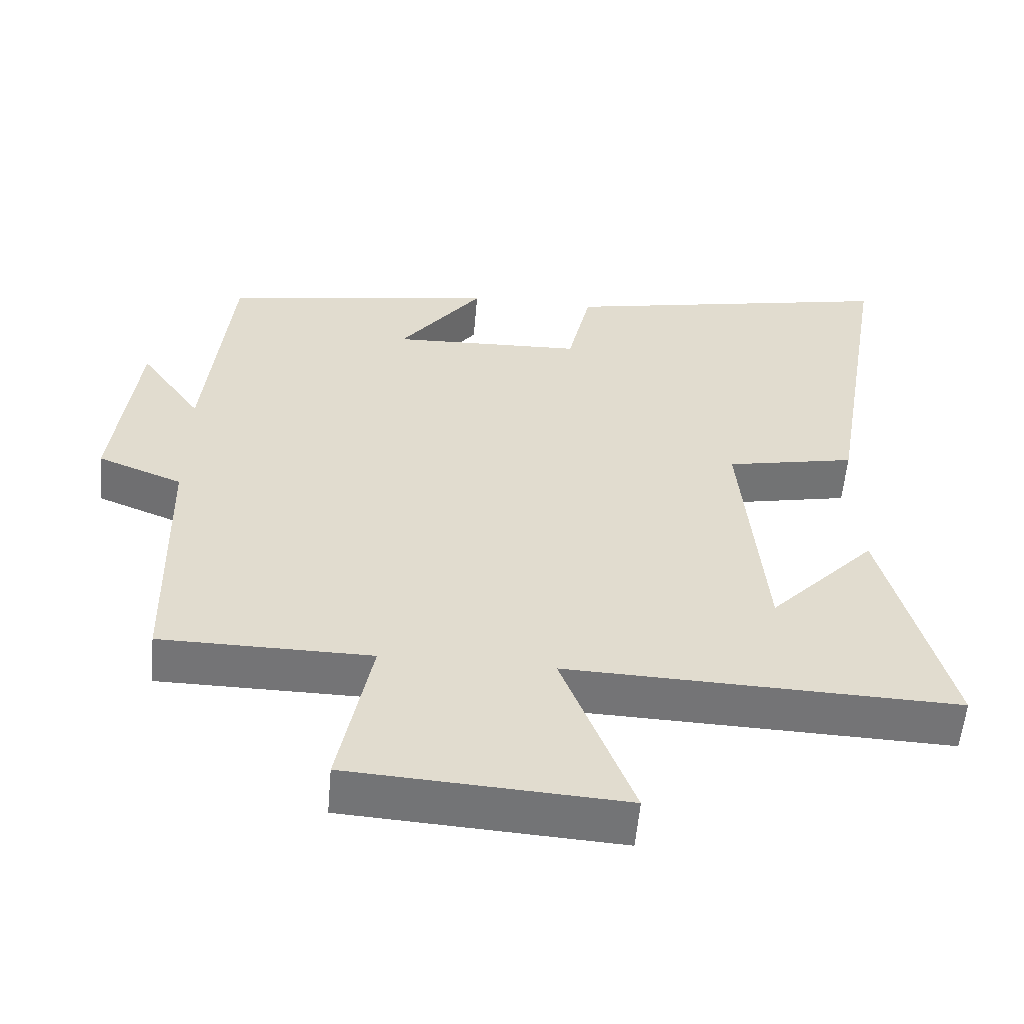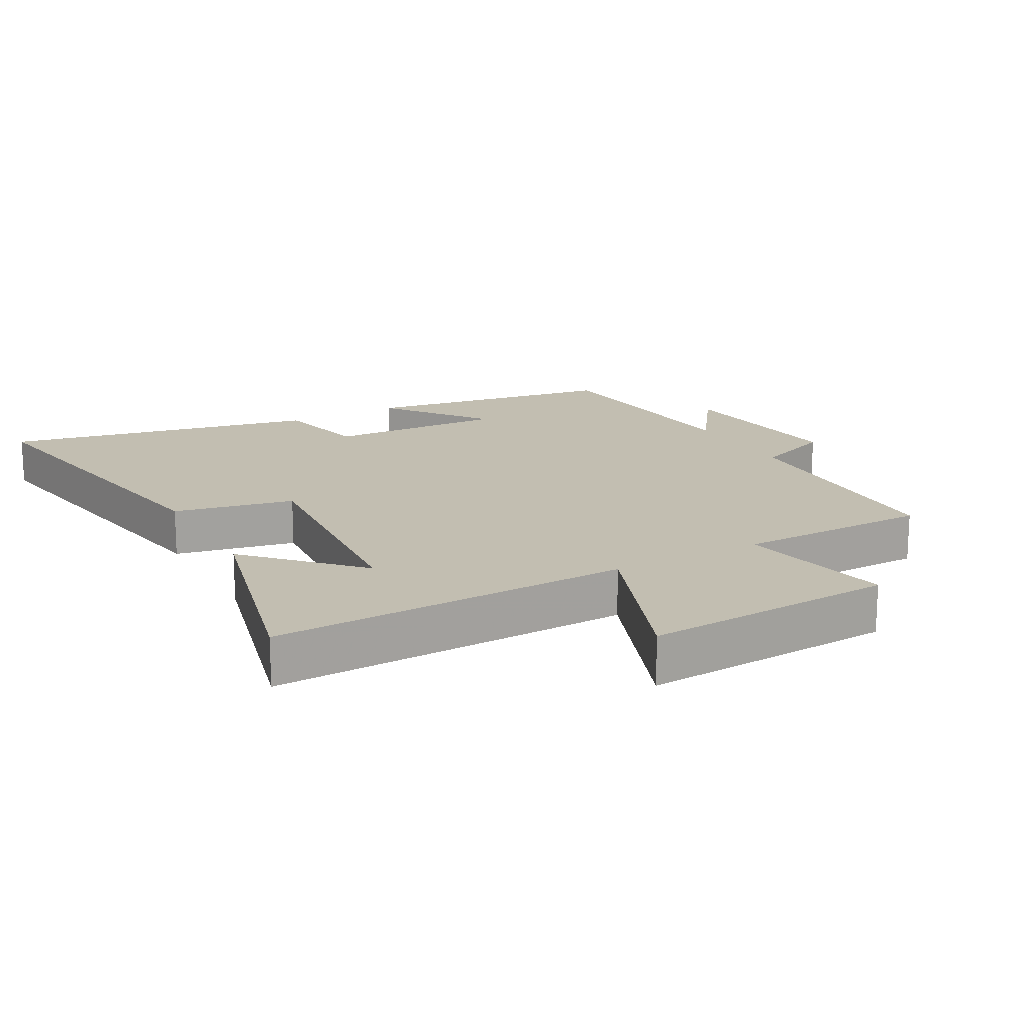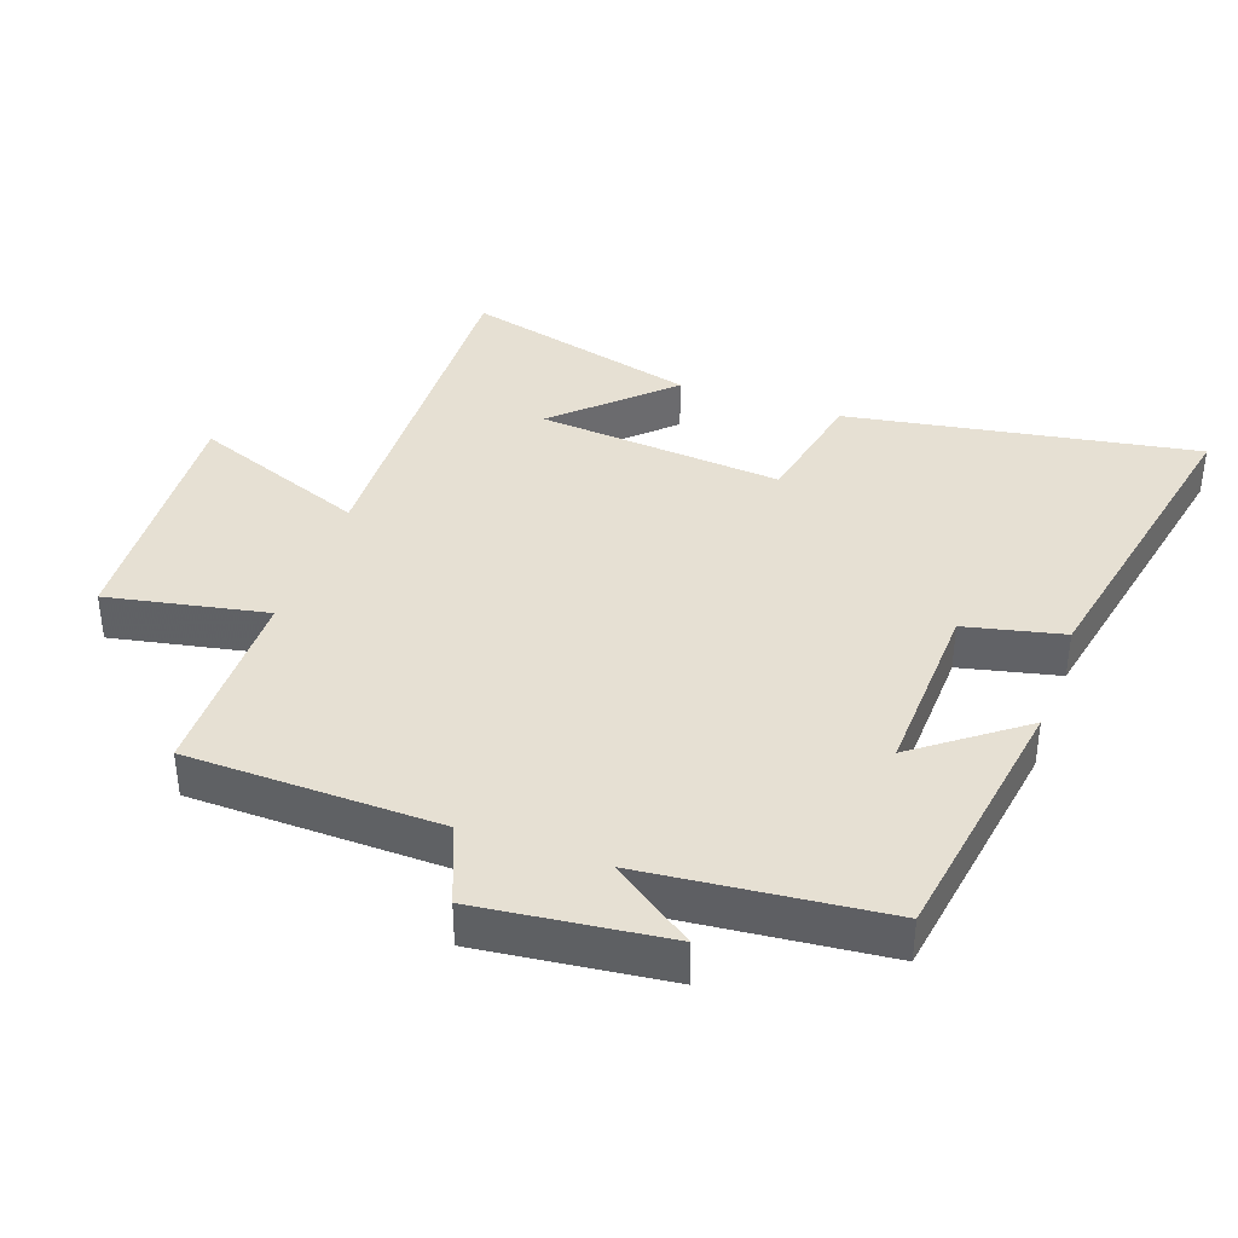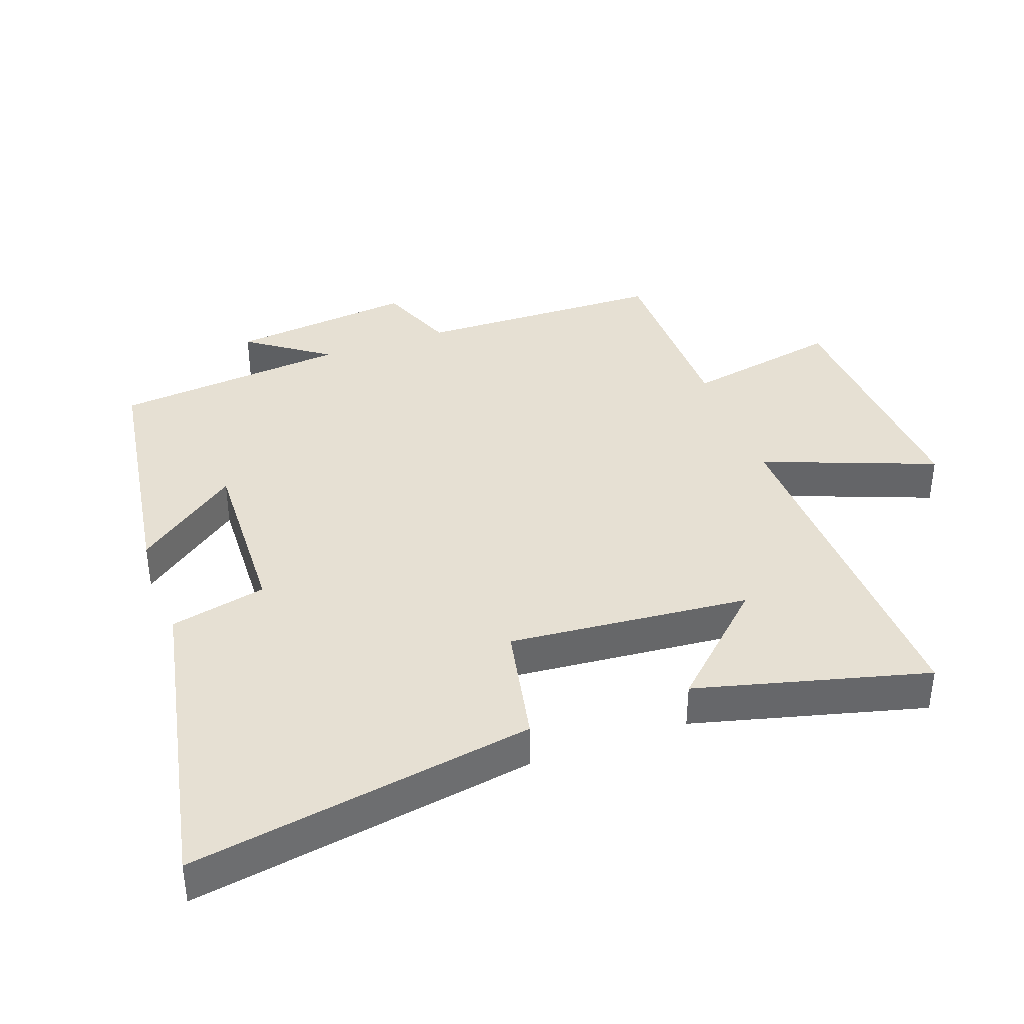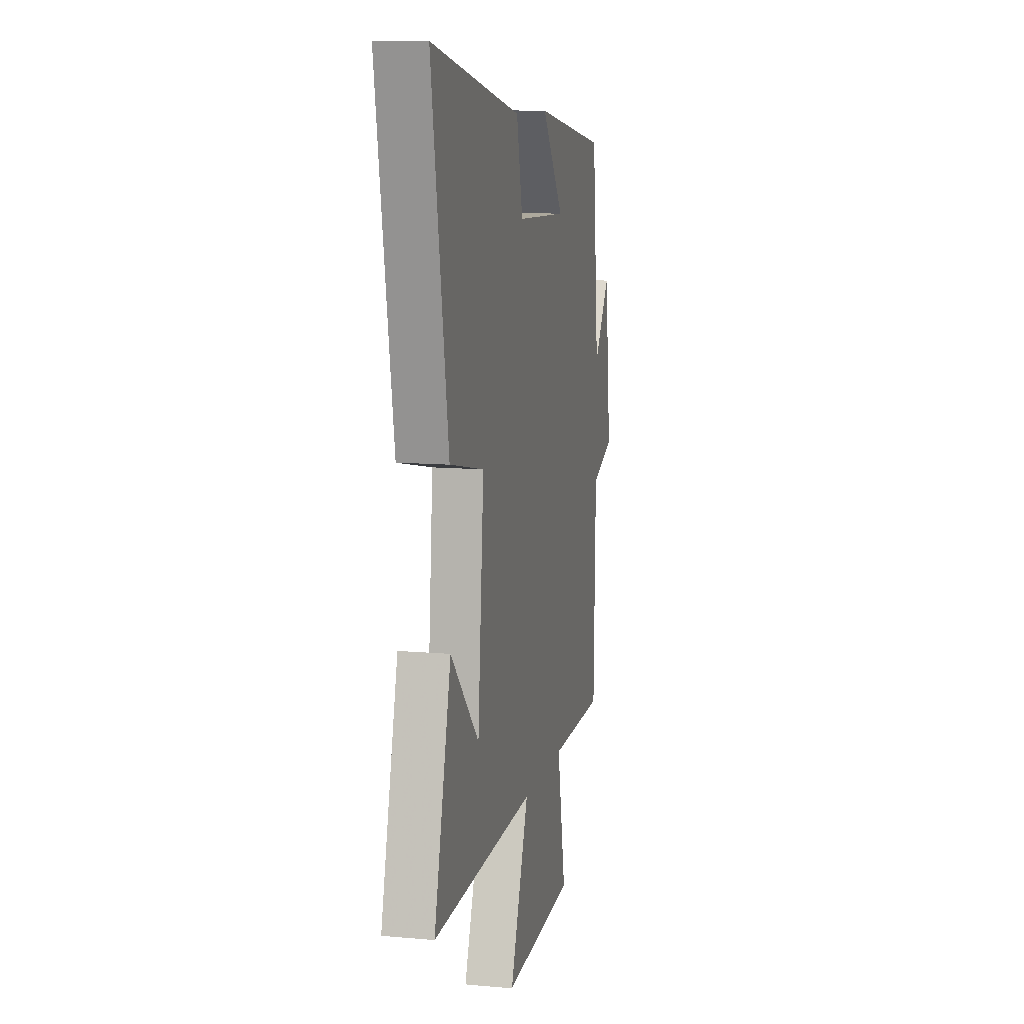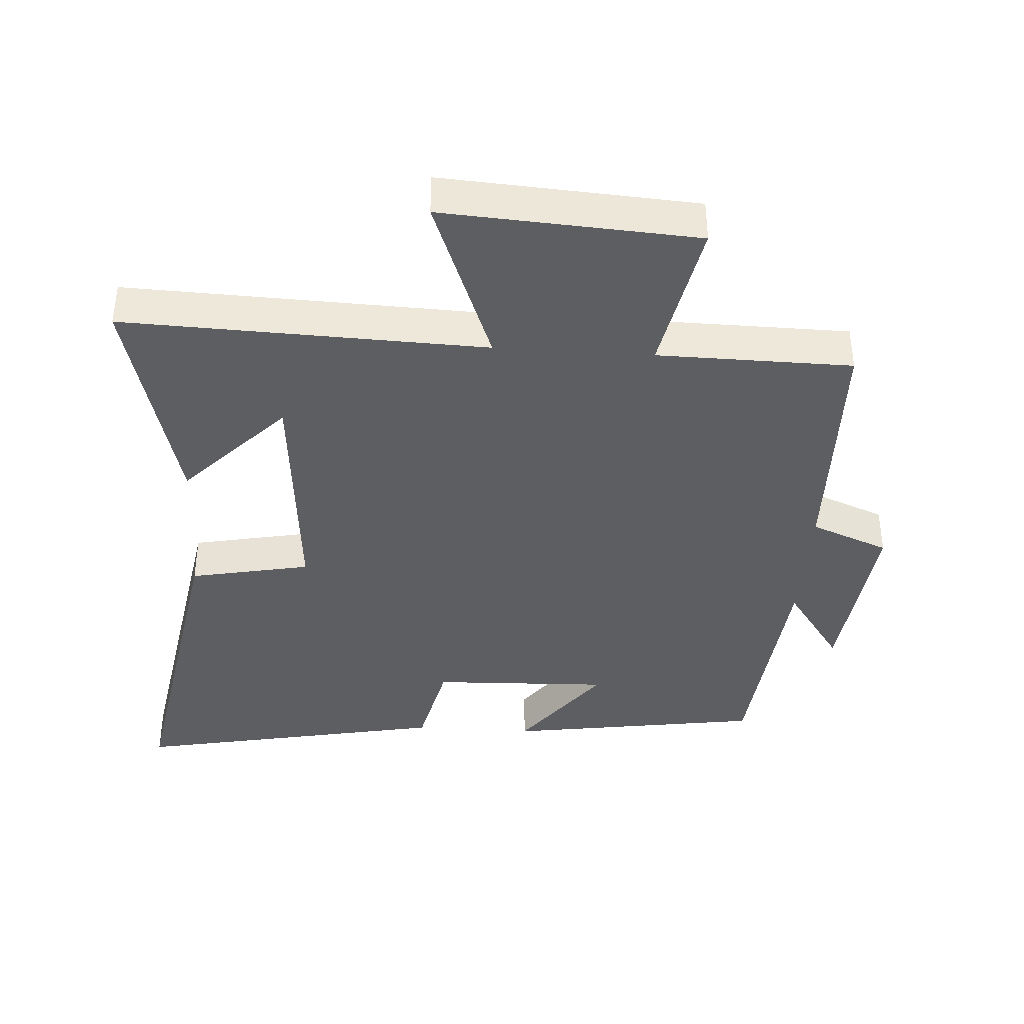
<metadata>
{"format":"obj","ext":"obj","renderer":"f3d","projection":"perspective","resolution":1024,"background":"white","views":[{"elev":-56.3,"azim":-5.0,"up":"+Z"},{"elev":17.1,"azim":151.1,"up":"+Y"},{"elev":38.4,"azim":-70.5,"up":"+Y"},{"elev":38.3,"azim":70.2,"up":"+Y"},{"elev":10.9,"azim":102.6,"up":"+Z"},{"elev":-39.3,"azim":176.2,"up":"+Y"}]}
</metadata>
<code>
v -0.491 0.07 -0.497
v -0.5 0.07 -0.12
v -0.619 0.07 -0.073
v -0.587 0.07 0.207
v -0.5 0.07 0.084
v -0.465 0.07 0.44
v -0.076 0.07 0.5
v -0.193 0.07 0.344
v 0.077 0.07 0.354
v 0.11 0.07 0.5
v 0.588 0.07 0.596
v 0.5 0.07 0.076
v 0.317 0.07 0.039
v 0.349 0.07 -0.327
v 0.5 0.07 -0.168
v 0.59 0.07 -0.518
v 0.042 0.07 -0.5
v 0.142 0.07 -0.761
v -0.242 0.07 -0.737
v -0.196 0.07 -0.5
v -0.491 0 -0.497
v -0.5 0 -0.12
v -0.619 0 -0.073
v -0.587 0 0.207
v -0.5 0 0.084
v -0.465 0 0.44
v -0.076 0 0.5
v -0.193 0 0.344
v 0.077 0 0.354
v 0.11 0 0.5
v 0.588 0 0.596
v 0.5 0 0.076
v 0.317 0 0.039
v 0.349 0 -0.327
v 0.5 0 -0.168
v 0.59 0 -0.518
v 0.042 0 -0.5
v 0.142 0 -0.761
v -0.242 0 -0.737
v -0.196 0 -0.5
f 17 18 19 20
f 17 20 1 2
f 16 17 2
f 14 15 16
f 14 16 2 3
f 13 14 3
f 9 10 11 12
f 8 9 12 13
f 5 6 7 8
f 5 8 13 3
f 3 4 5
f 40 39 38 37
f 22 21 40 37
f 22 37 36
f 36 35 34
f 23 22 36 34
f 23 34 33
f 32 31 30 29
f 33 32 29 28
f 28 27 26 25
f 23 33 28 25
f 25 24 23
f 1 21 22 2
f 2 22 23 3
f 3 23 24 4
f 4 24 25 5
f 5 25 26 6
f 6 26 27 7
f 7 27 28 8
f 8 28 29 9
f 9 29 30 10
f 10 30 31 11
f 11 31 32 12
f 12 32 33 13
f 13 33 34 14
f 14 34 35 15
f 15 35 36 16
f 16 36 37 17
f 17 37 38 18
f 18 38 39 19
f 19 39 40 20
f 20 40 21 1

</code>
